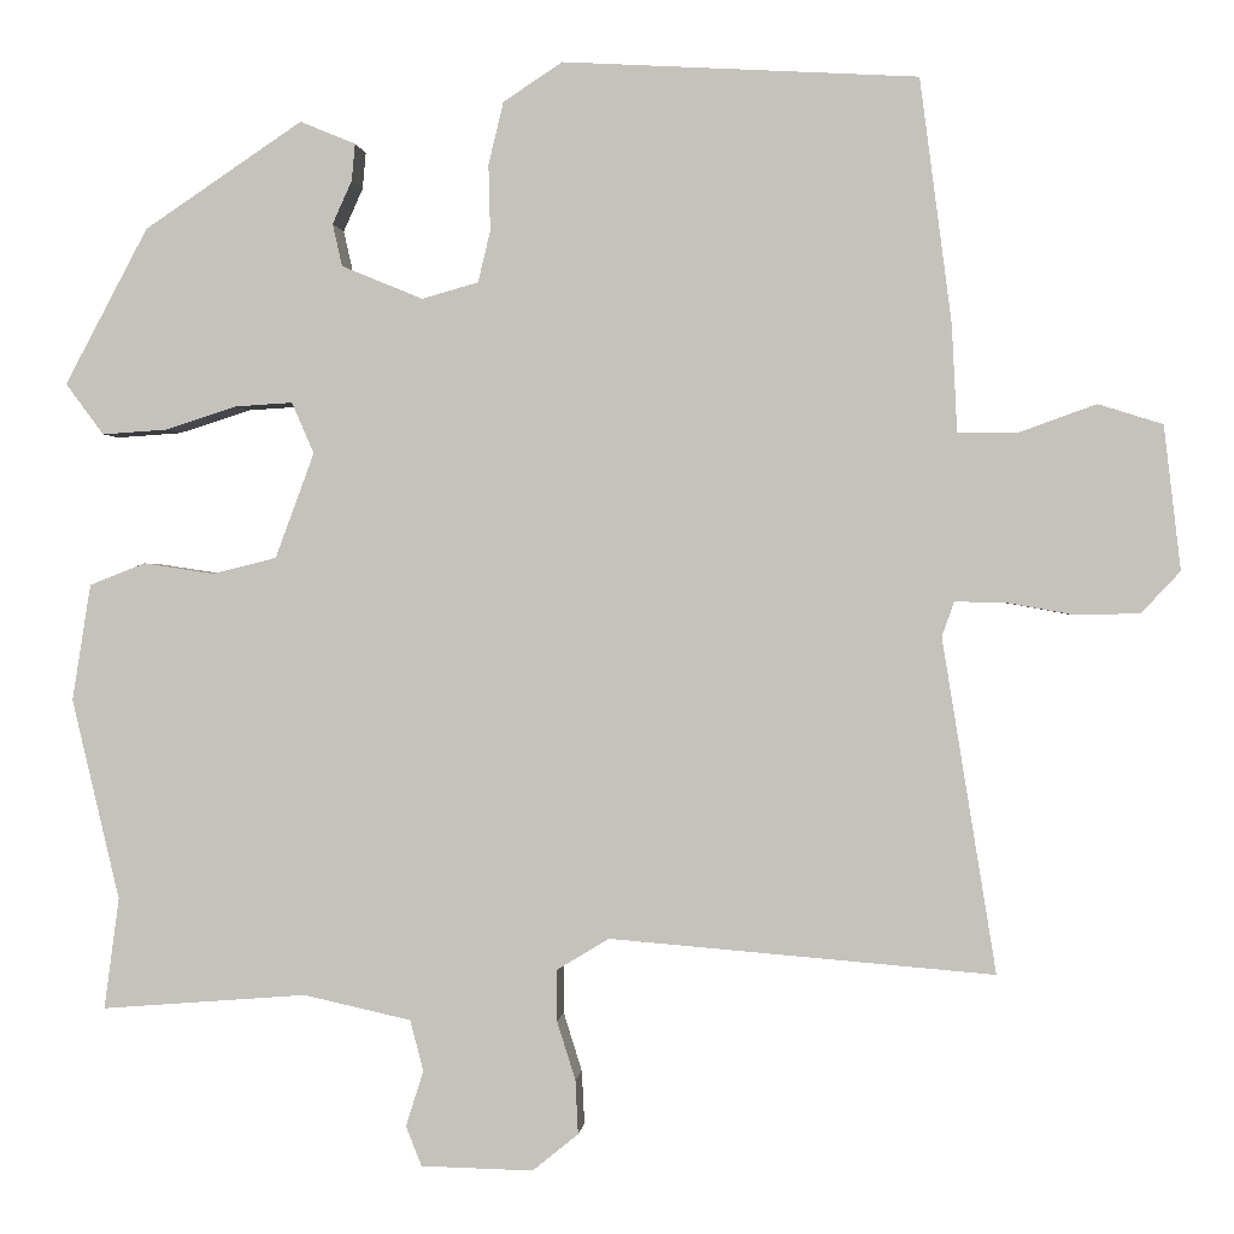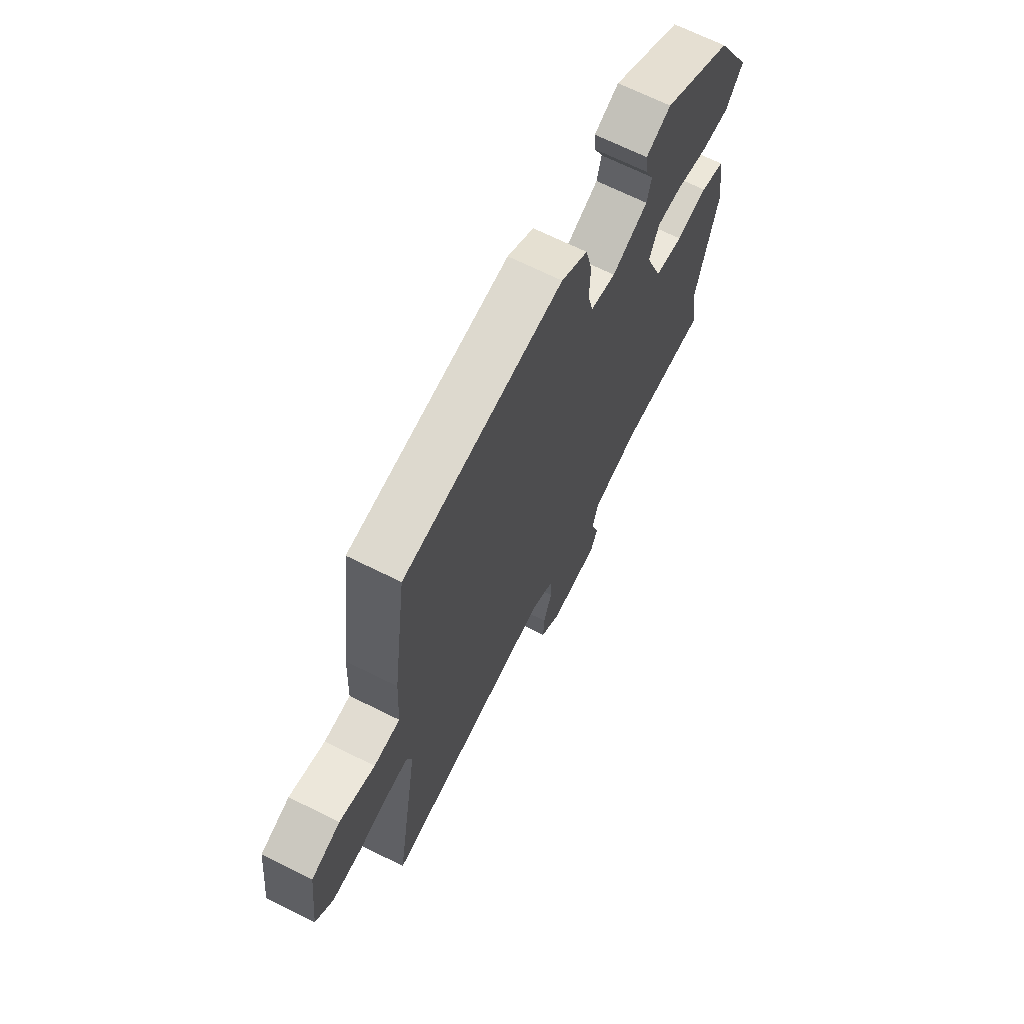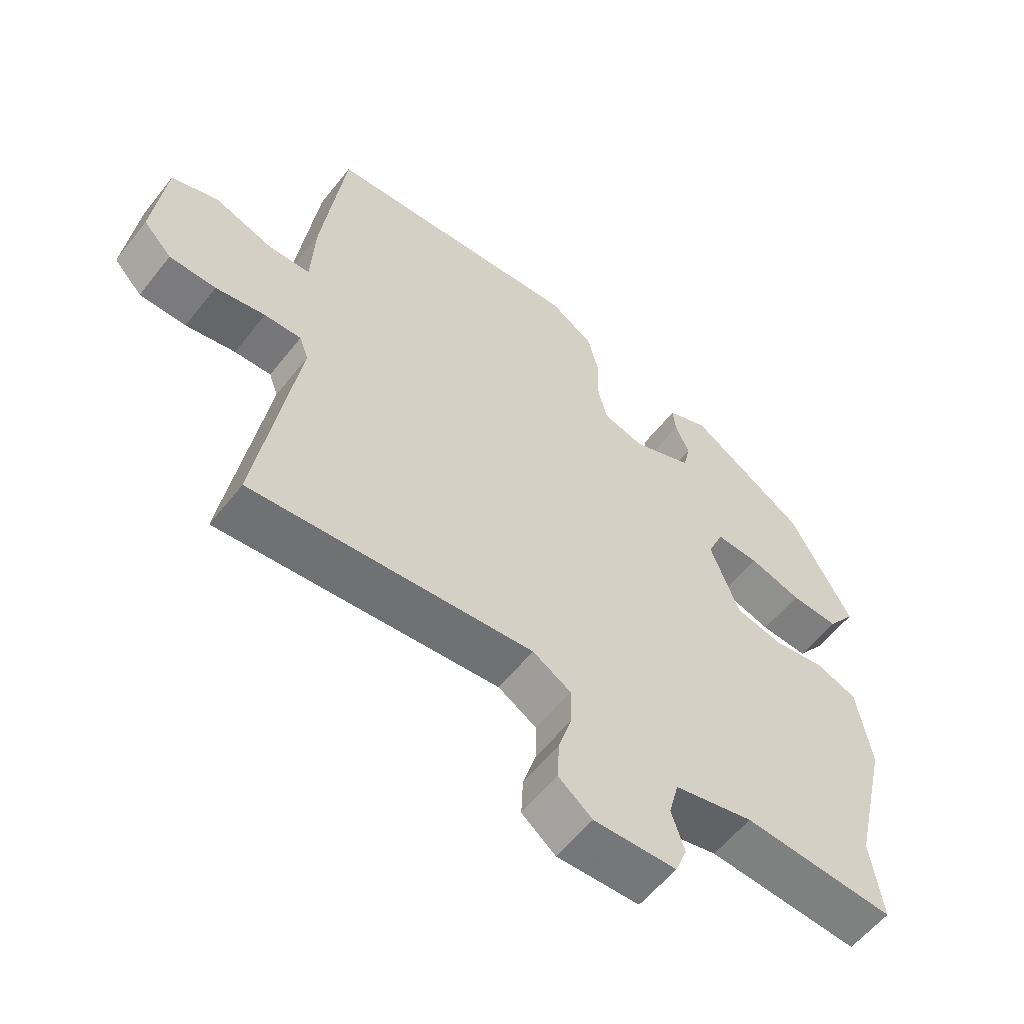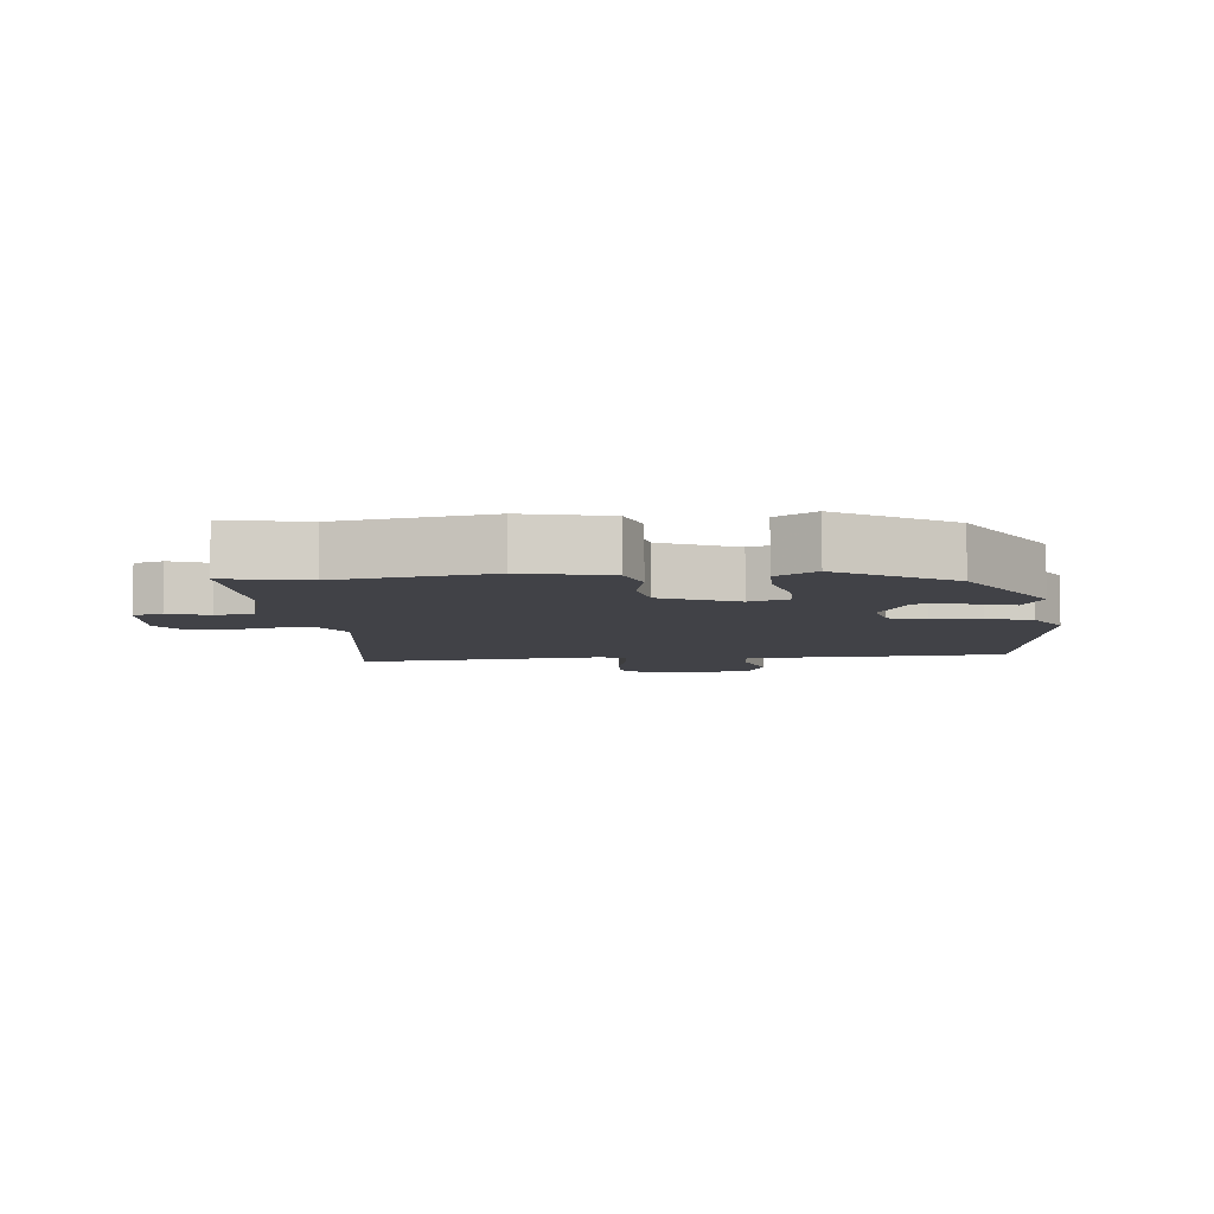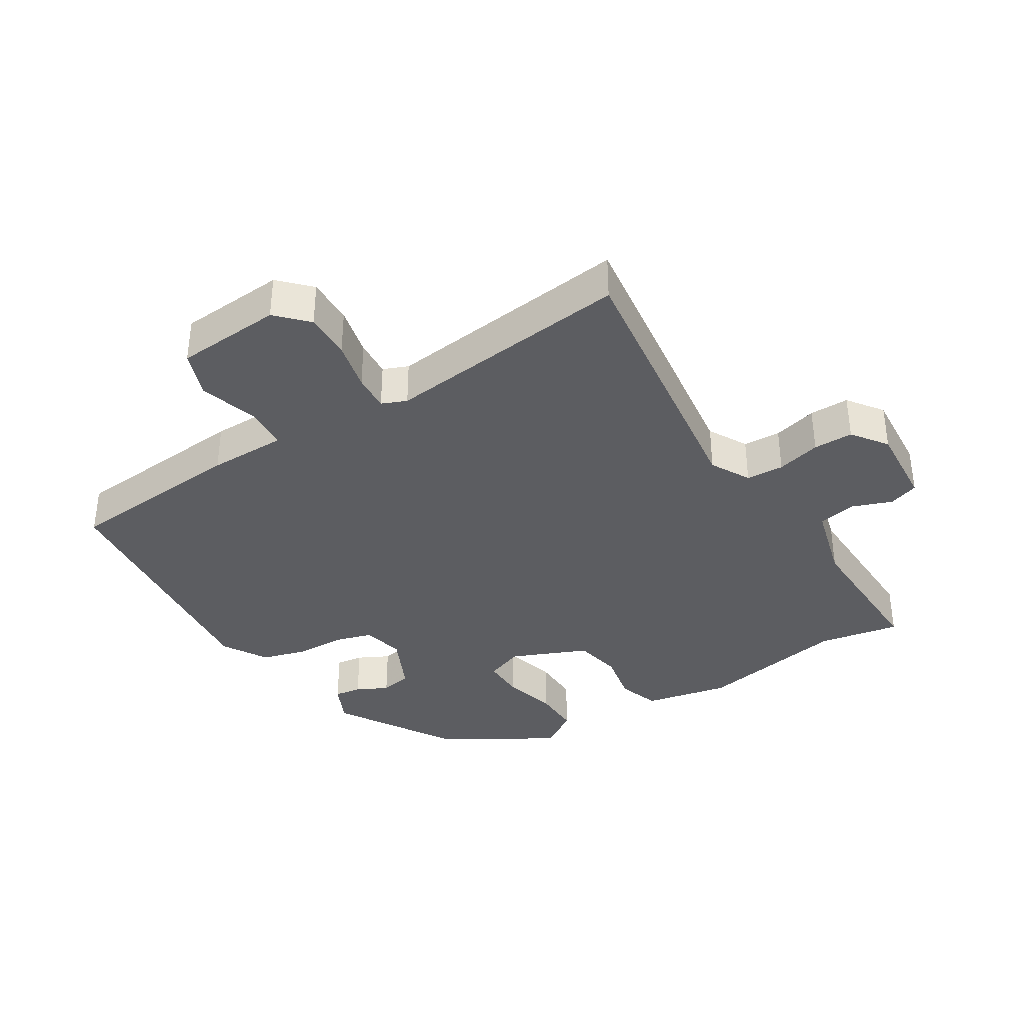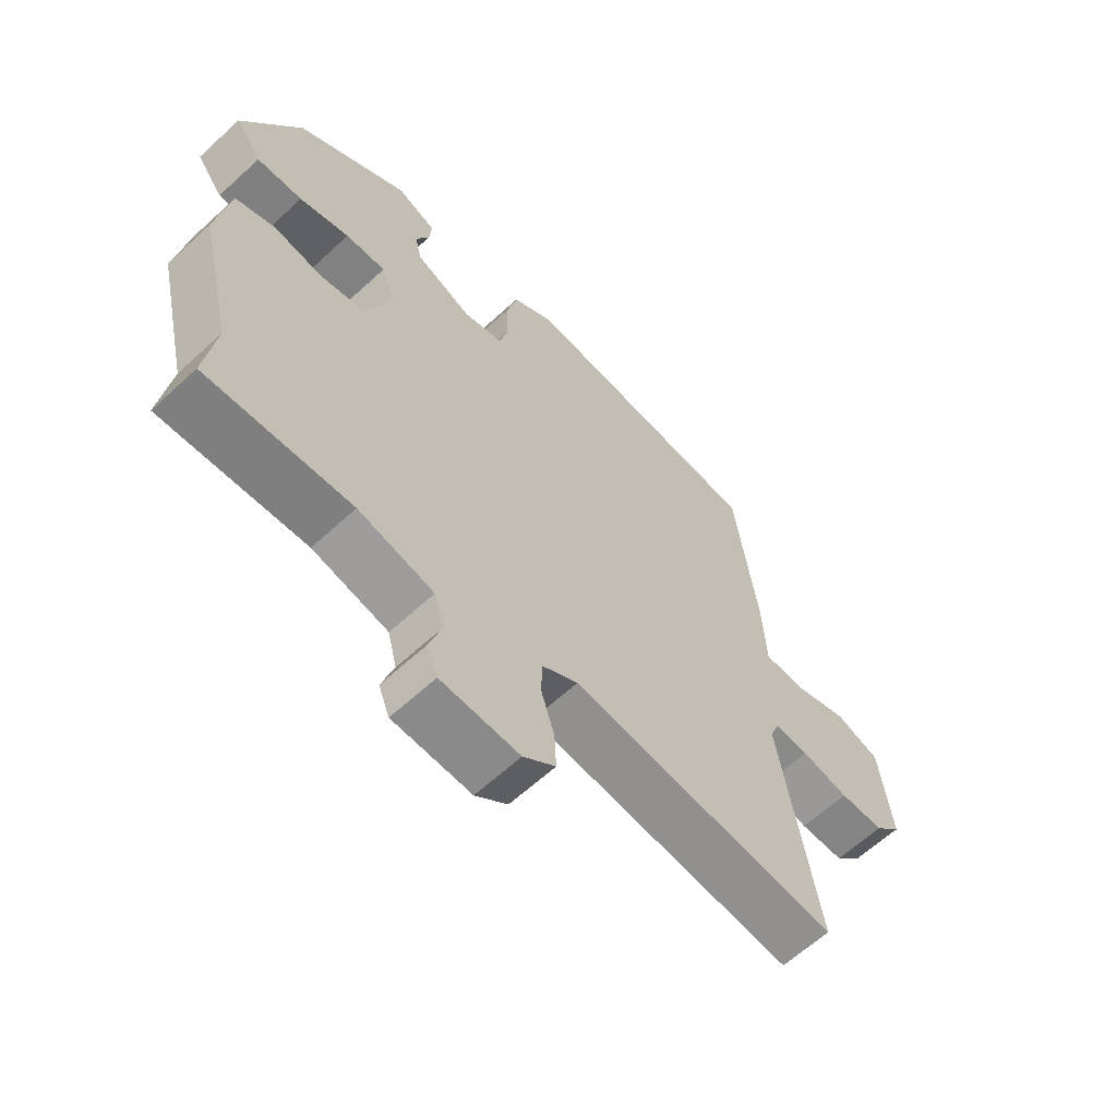
<metadata>
{"format":"obj","ext":"obj","renderer":"f3d","projection":"perspective","resolution":1024,"background":"white","views":[{"elev":0.3,"azim":5.3,"up":"+Z"},{"elev":68.4,"azim":116.5,"up":"+Z"},{"elev":-57.7,"azim":142.2,"up":"+Z"},{"elev":-6.8,"azim":-88.2,"up":"+Y"},{"elev":-36.8,"azim":119.2,"up":"+Y"},{"elev":-62.7,"azim":-47.0,"up":"+Z"}]}
</metadata>
<code>
v -0.455 0.07 0.356
v -0.276 0.07 0.476
v -0.213 0.07 0.45
v -0.217 0.07 0.408
v -0.239 0.07 0.359
v -0.228 0.07 0.311
v -0.136 0.07 0.273
v -0.072 0.07 0.291
v -0.058 0.07 0.349
v -0.06 0.07 0.424
v -0.043 0.07 0.495
v 0.024 0.07 0.539
v 0.426 0.07 0.516
v 0.462 0.07 0.239
v 0.468 0.07 0.118
v 0.534 0.07 0.117
v 0.623 0.07 0.149
v 0.696 0.07 0.126
v 0.715 0.07 -0.037
v 0.671 0.07 -0.084
v 0.599 0.07 -0.086
v 0.522 0.07 -0.072
v 0.465 0.07 -0.071
v 0.451 0.07 -0.11
v 0.512 0.07 -0.488
v 0.077 0.07 -0.452
v 0.018 0.07 -0.488
v 0.018 0.07 -0.546
v 0.039 0.07 -0.613
v 0.042 0.07 -0.674
v -0.01 0.07 -0.716
v -0.137 0.07 -0.713
v -0.155 0.07 -0.668
v -0.135 0.07 -0.605
v -0.15 0.07 -0.547
v -0.272 0.07 -0.52
v -0.505 0.07 -0.538
v -0.488 0.07 -0.412
v -0.542 0.07 -0.184
v -0.521 0.07 -0.052
v -0.458 0.07 -0.027
v -0.378 0.07 -0.039
v -0.305 0.07 -0.021
v -0.261 0.07 0.098
v -0.286 0.07 0.156
v -0.351 0.07 0.152
v -0.432 0.07 0.126
v -0.506 0.07 0.121
v -0.549 0.07 0.179
v -0.455 0 0.356
v -0.276 0 0.476
v -0.213 0 0.45
v -0.217 0 0.408
v -0.239 0 0.359
v -0.228 0 0.311
v -0.136 0 0.273
v -0.072 0 0.291
v -0.058 0 0.349
v -0.06 0 0.424
v -0.043 0 0.495
v 0.024 0 0.539
v 0.426 0 0.516
v 0.462 0 0.239
v 0.468 0 0.118
v 0.534 0 0.117
v 0.623 0 0.149
v 0.696 0 0.126
v 0.715 0 -0.037
v 0.671 0 -0.084
v 0.599 0 -0.086
v 0.522 0 -0.072
v 0.465 0 -0.071
v 0.451 0 -0.11
v 0.512 0 -0.488
v 0.077 0 -0.452
v 0.018 0 -0.488
v 0.018 0 -0.546
v 0.039 0 -0.613
v 0.042 0 -0.674
v -0.01 0 -0.716
v -0.137 0 -0.713
v -0.155 0 -0.668
v -0.135 0 -0.605
v -0.15 0 -0.547
v -0.272 0 -0.52
v -0.505 0 -0.538
v -0.488 0 -0.412
v -0.542 0 -0.184
v -0.521 0 -0.052
v -0.458 0 -0.027
v -0.378 0 -0.039
v -0.305 0 -0.021
v -0.261 0 0.098
v -0.286 0 0.156
v -0.351 0 0.152
v -0.432 0 0.126
v -0.506 0 0.121
v -0.549 0 0.179
f 3 4 5
f 2 3 5
f 1 2 5
f 49 1 5
f 48 49 5
f 47 48 5
f 46 47 5
f 45 46 5 6
f 44 45 6 7
f 43 44 7 8
f 40 41 42
f 39 40 42
f 38 39 42
f 38 42 43
f 37 38 43
f 36 37 43
f 35 36 43 8
f 32 33 34
f 31 32 34
f 30 31 34
f 29 30 34
f 28 29 34
f 35 8 9
f 34 35 9
f 28 34 9
f 27 28 9
f 24 25 26
f 13 14 15
f 12 13 15
f 11 12 15
f 10 11 15
f 9 10 15
f 27 9 15
f 26 27 15
f 24 26 15
f 23 24 15
f 20 21 22
f 19 20 22
f 18 19 22
f 17 18 22
f 16 17 22
f 15 16 22 23
f 54 53 52
f 54 52 51
f 54 51 50
f 54 50 98
f 54 98 97
f 54 97 96
f 54 96 95
f 55 54 95 94
f 56 55 94 93
f 57 56 93 92
f 91 90 89
f 91 89 88
f 91 88 87
f 92 91 87
f 92 87 86
f 92 86 85
f 57 92 85 84
f 83 82 81
f 83 81 80
f 83 80 79
f 83 79 78
f 83 78 77
f 58 57 84
f 58 84 83
f 58 83 77
f 58 77 76
f 75 74 73
f 64 63 62
f 64 62 61
f 64 61 60
f 64 60 59
f 64 59 58
f 64 58 76
f 64 76 75
f 64 75 73
f 64 73 72
f 71 70 69
f 71 69 68
f 71 68 67
f 71 67 66
f 71 66 65
f 72 71 65 64
f 1 50 51 2
f 2 51 52 3
f 3 52 53 4
f 4 53 54 5
f 5 54 55 6
f 6 55 56 7
f 7 56 57 8
f 8 57 58 9
f 9 58 59 10
f 10 59 60 11
f 11 60 61 12
f 12 61 62 13
f 13 62 63 14
f 14 63 64 15
f 15 64 65 16
f 16 65 66 17
f 17 66 67 18
f 18 67 68 19
f 19 68 69 20
f 20 69 70 21
f 21 70 71 22
f 22 71 72 23
f 23 72 73 24
f 24 73 74 25
f 25 74 75 26
f 26 75 76 27
f 27 76 77 28
f 28 77 78 29
f 29 78 79 30
f 30 79 80 31
f 31 80 81 32
f 32 81 82 33
f 33 82 83 34
f 34 83 84 35
f 35 84 85 36
f 36 85 86 37
f 37 86 87 38
f 38 87 88 39
f 39 88 89 40
f 40 89 90 41
f 41 90 91 42
f 42 91 92 43
f 43 92 93 44
f 44 93 94 45
f 45 94 95 46
f 46 95 96 47
f 47 96 97 48
f 48 97 98 49
f 49 98 50 1

</code>
